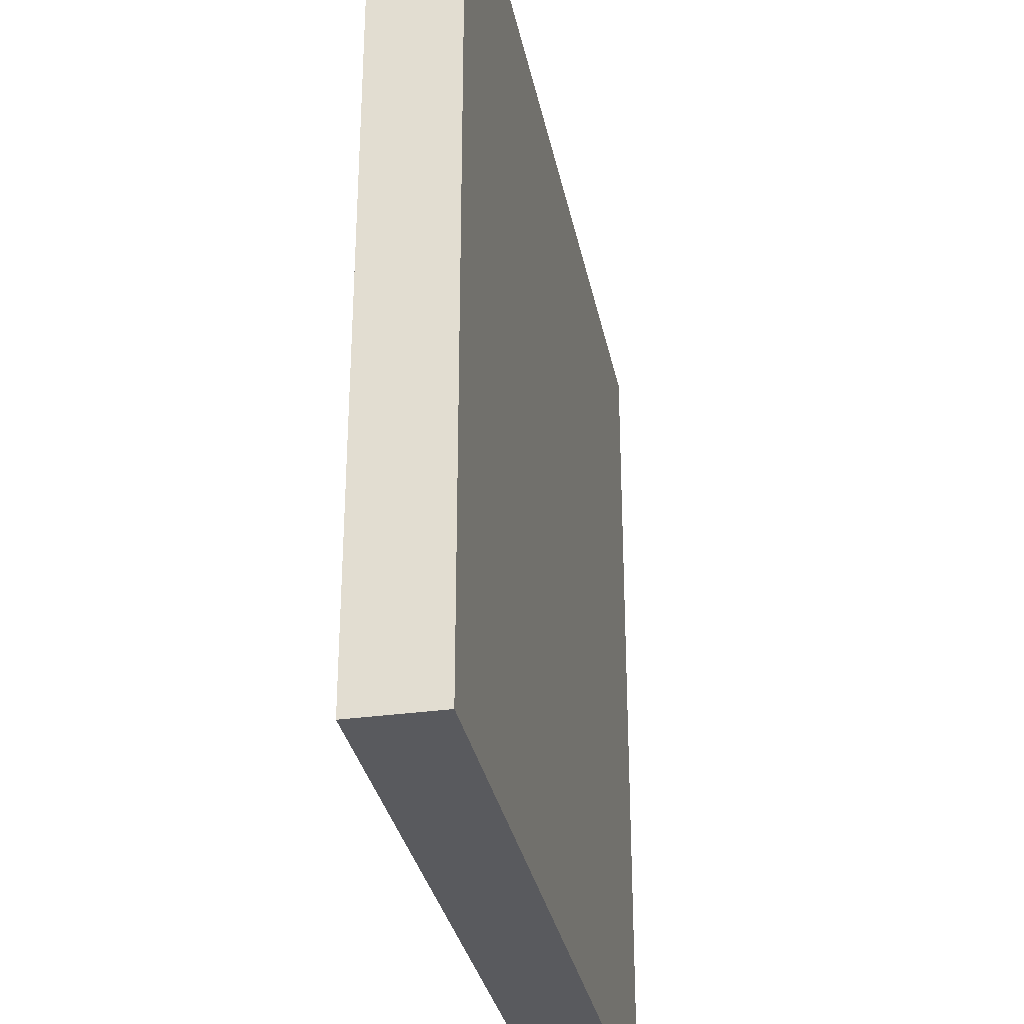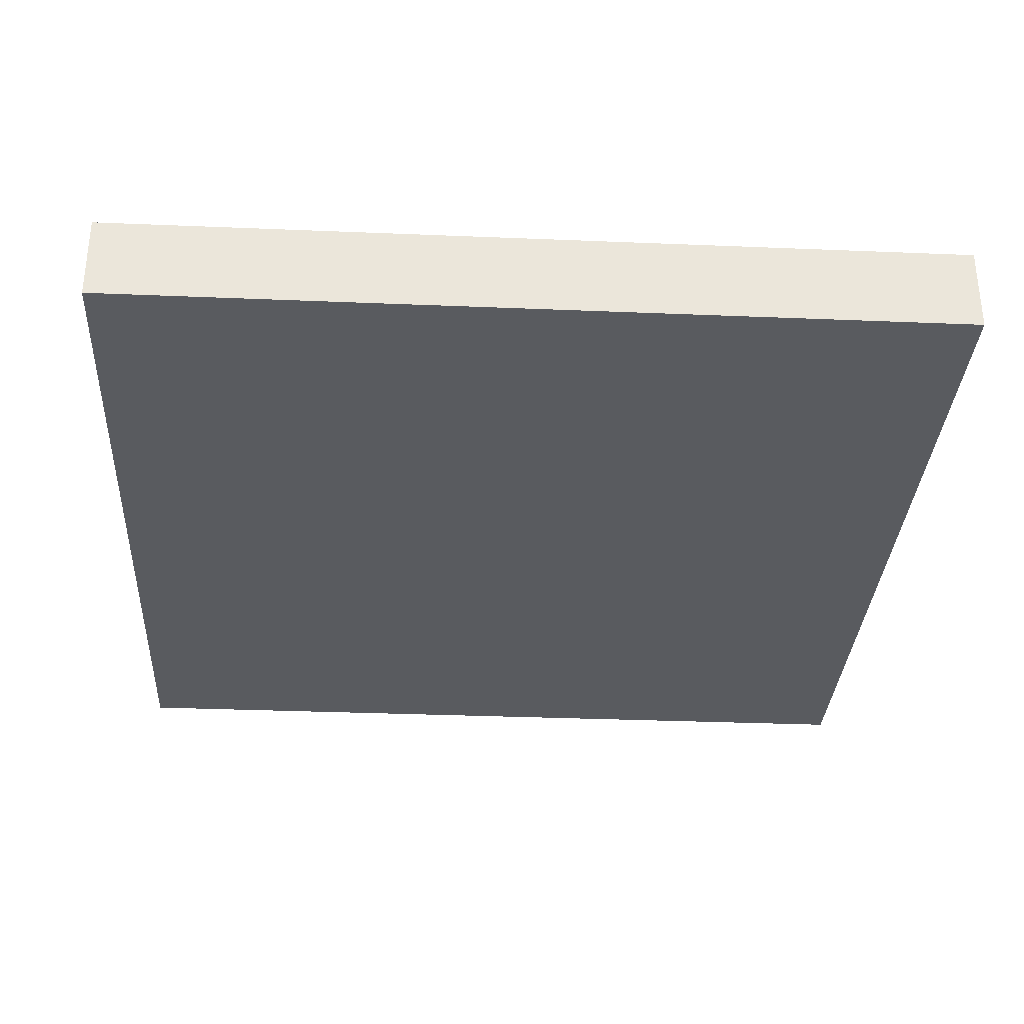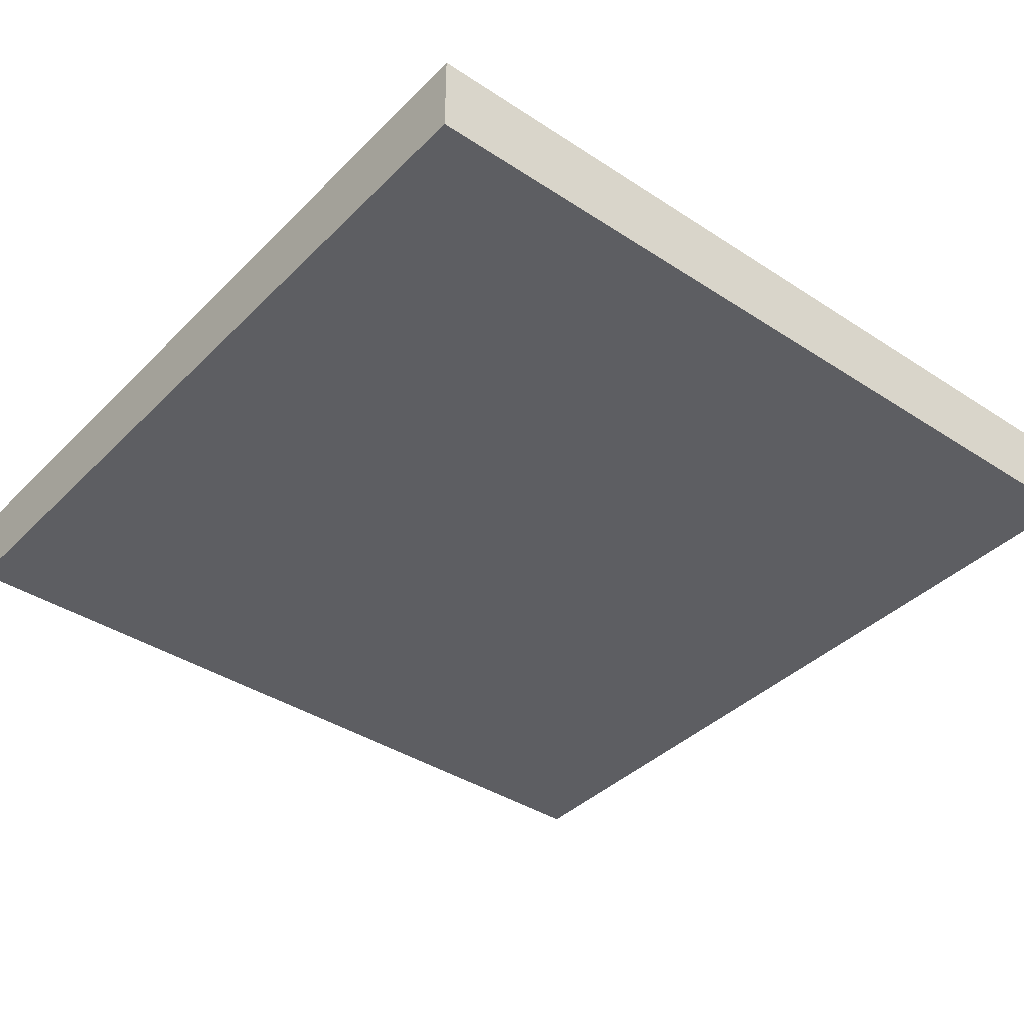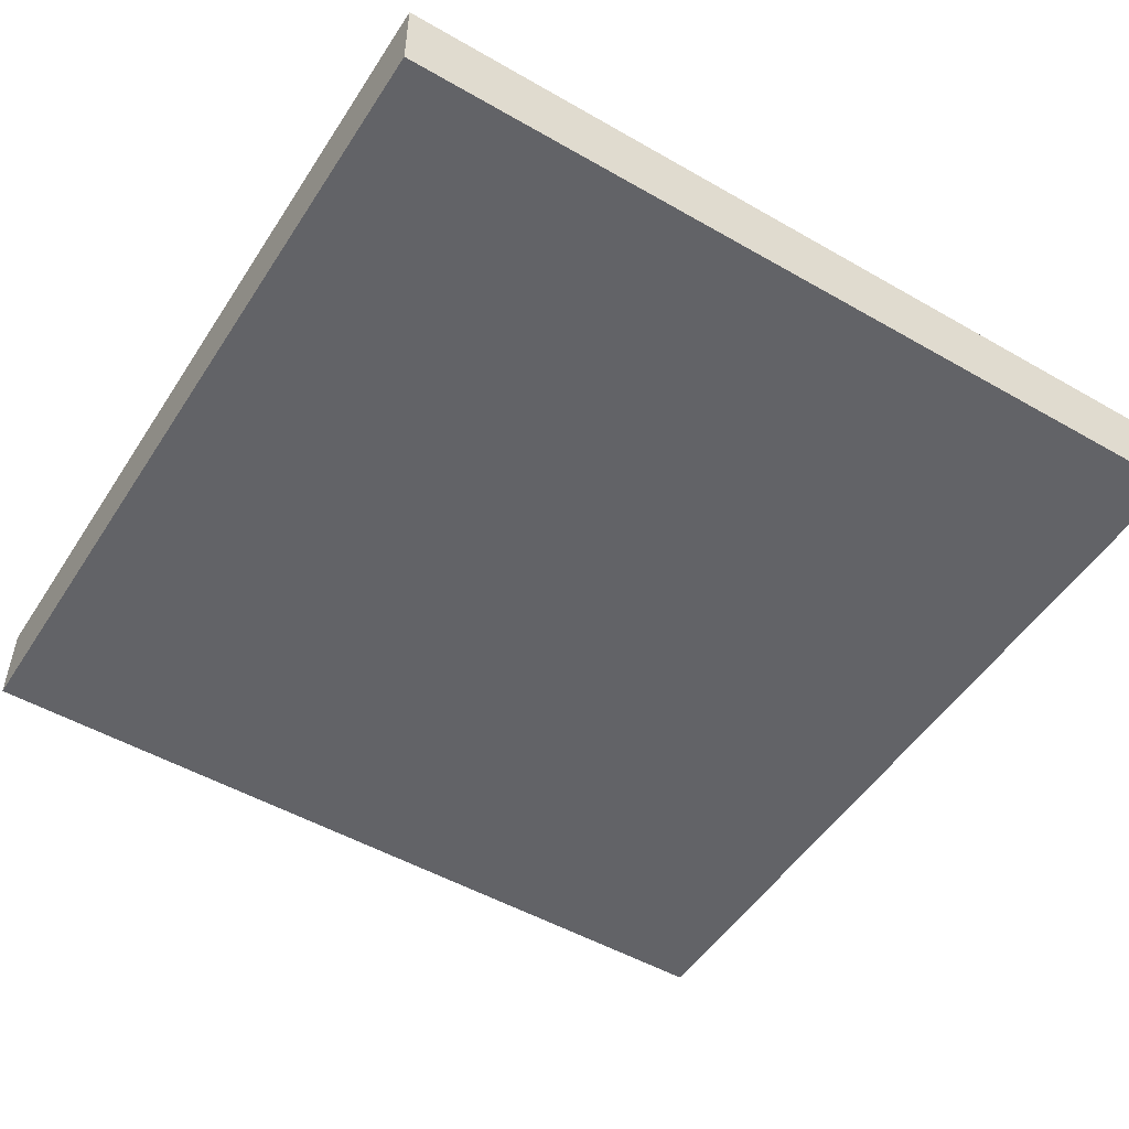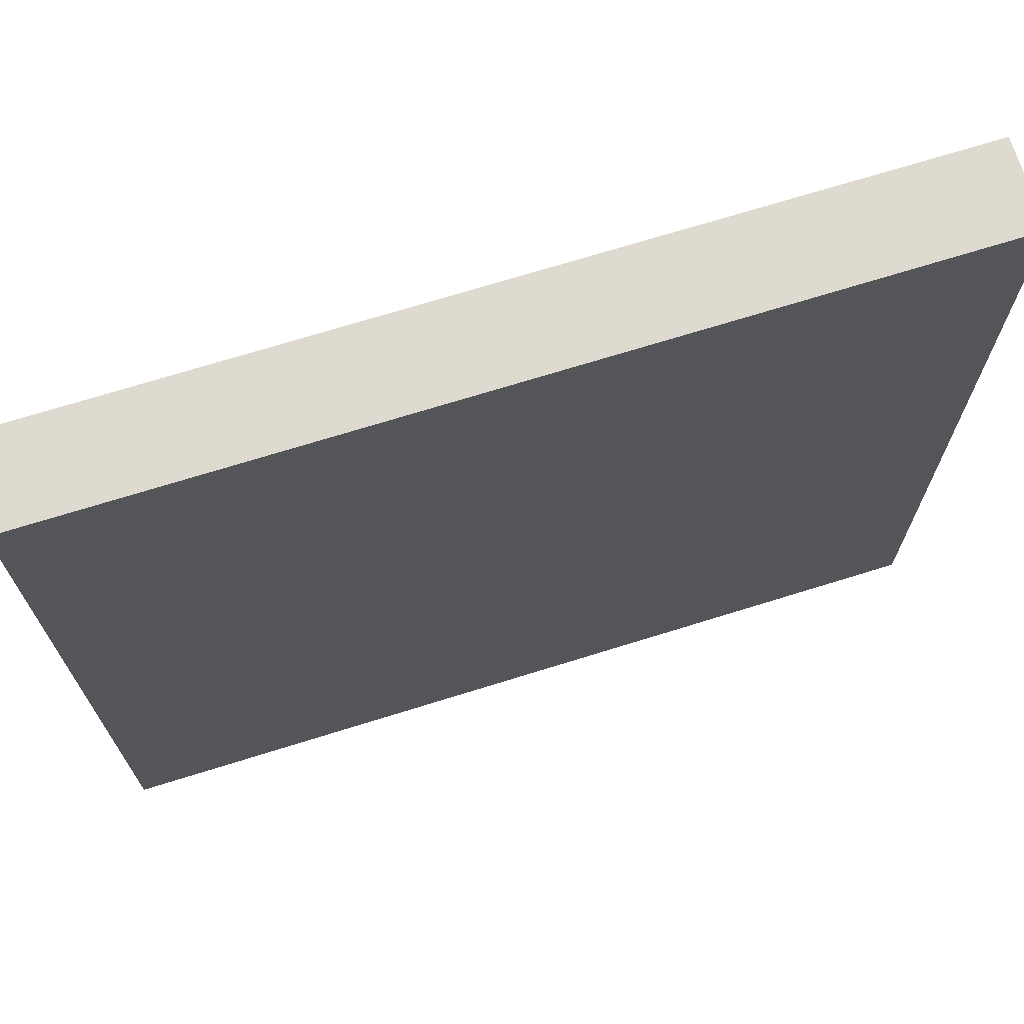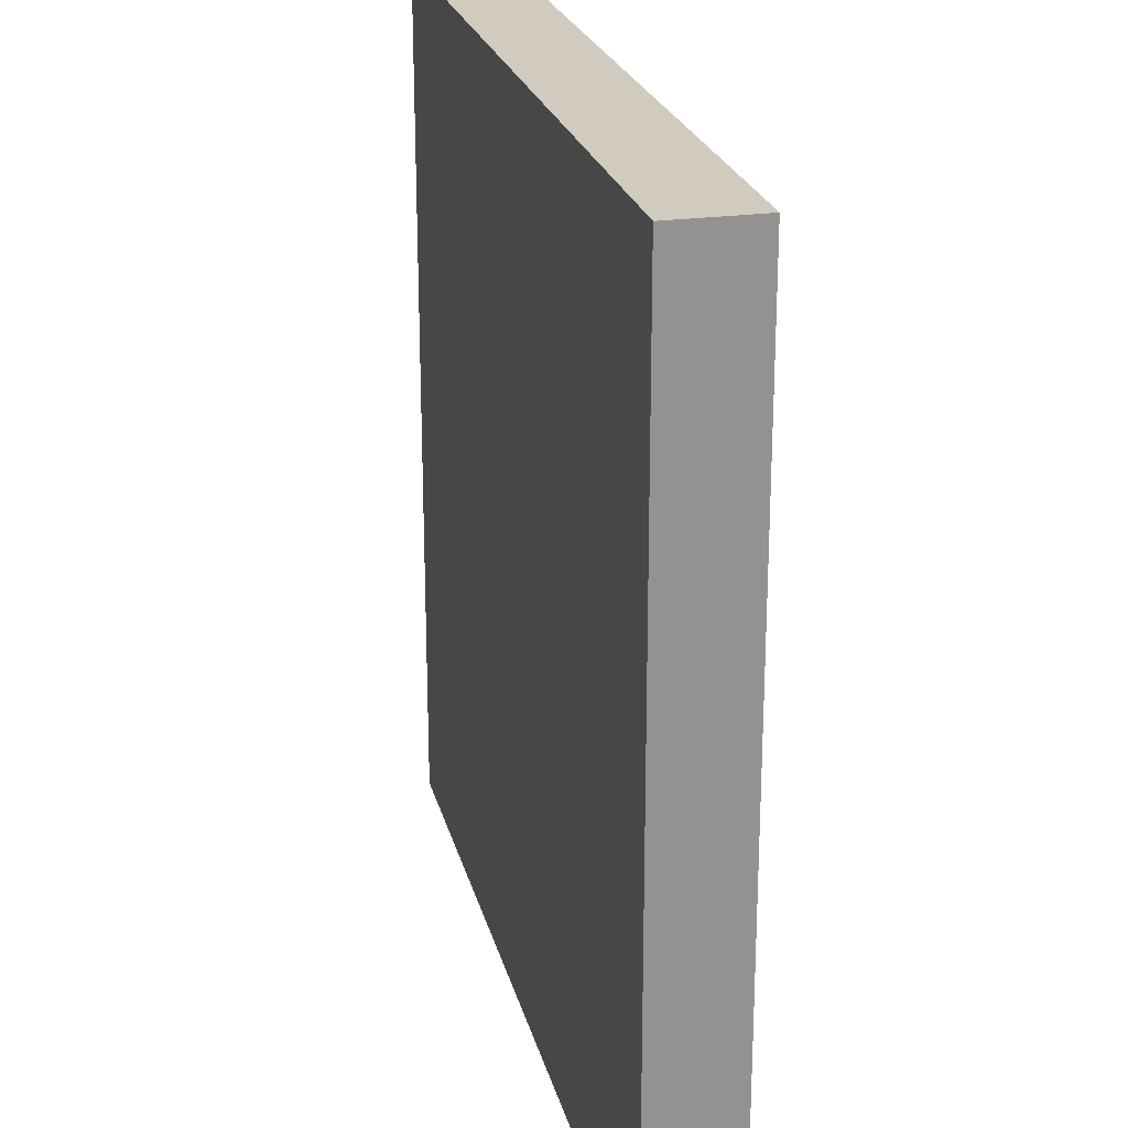
<metadata>
{"format":"obj","ext":"obj","renderer":"f3d","projection":"perspective","resolution":1024,"background":"white","views":[{"elev":-31.8,"azim":101.1,"up":"+Z"},{"elev":-32.3,"azim":176.7,"up":"+Y"},{"elev":-39.1,"azim":-39.3,"up":"+Y"},{"elev":-51.0,"azim":148.0,"up":"+Y"},{"elev":70.9,"azim":-17.3,"up":"+Z"},{"elev":23.6,"azim":-103.4,"up":"+Z"}]}
</metadata>
<code>
o Cube.004
v -0.5 0 -0.5
v 0.5 -0 0.5
v 0.5 0 -0.5
v -0.5 -0.1 0.5
v 0.5 -0.1 0.5
v -0.5 -0 0.5
v -0.5 -0.1 -0.5
v 0.5 -0.1 -0.5
f 1 2 3
f 2 4 5
f 6 7 4
f 8 4 7
f 3 5 8
f 1 8 7
f 1 6 2
f 2 6 4
f 6 1 7
f 8 5 4
f 3 2 5
f 1 3 8

</code>
